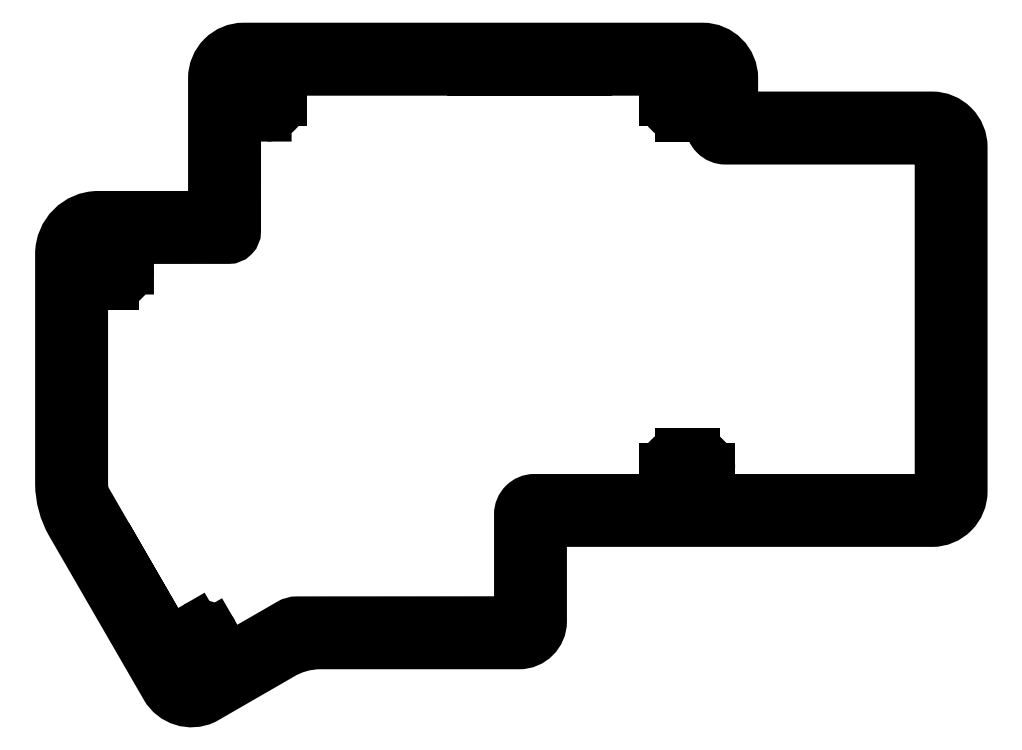
<metadata>
{"format":"dxf","ext":"dxf","renderer":"ezdxf+matplotlib","layout":"modelspace","background":"white","min_lineweight":24,"dpi":150}
</metadata>
<code>
0
SECTION
2
ENTITIES
0
CIRCLE
8
0
10
0.74
20
-2.19
30
0
40
0.0433
210
0
220
0
230
1
0
CIRCLE
8
0
10
4.55
20
-1.1
30
0
40
0.0433
210
0
220
0
230
1
0
CIRCLE
8
0
10
1.75
20
-1.1
30
0
40
0.0433
210
0
220
0
230
1
0
CIRCLE
8
0
10
4.55
20
-3.6
30
0
40
0.0433
210
0
220
0
230
1
0
CIRCLE
8
0
10
1.36
20
-4.715
30
0
40
0.0433
210
0
220
0
230
1
0
LINE
8
0
10
3.145
20
-0.955
30
0
11
3.895
21
-0.955
31
0
0
LWPOLYLINE
8
0
90
3
70
1
43
0
10
0.9452
20
-4.313
10
1.133
20
-4.637
10
0.7577
20
-3.988
0
LWPOLYLINE
8
0
90
24
70
1
43
0
10
3.6
20
-4
10
3.6
20
-4.55
42
-0.4142
10
3.45
20
-4.7
10
2.15
20
-4.7
42
0.1404
10
1.889
20
-4.775
10
1.393
20
-5.061
42
-0.3893
10
1.138
20
-4.981
10
0.5222
20
-3.915
42
-0.1297
10
0.45
20
-3.65
10
0.45
20
-2.15
42
-0.4142
10
0.7
20
-1.9
10
1.35
20
-1.9
42
0.4142
10
1.45
20
-1.8
10
1.45
20
-1
42
-0.4142
10
1.65
20
-0.8
10
4.65
20
-0.8
42
-0.4142
10
4.85
20
-1
10
4.85
20
-1.2
42
0.4142
10
4.9
20
-1.25
10
6.15
20
-1.25
42
-0.4142
10
6.35
20
-1.45
10
6.35
20
-3.7
42
-0.4142
10
6.15
20
-3.9
10
3.7
20
-3.9
42
0.4142
0
LWPOLYLINE
8
0
90
24
70
1
43
0
10
0.7001
20
-2.05
10
1.55
20
-2.05
42
0.4142
10
1.6
20
-2
10
1.6
20
-1.05
42
-0.4142
10
1.7
20
-0.9501
10
4.601
20
-0.9501
42
-0.4142
10
4.701
20
-1.05
10
4.701
20
-1.3
42
0.4142
10
4.801
20
-1.4
10
6.101
20
-1.4
42
-0.4142
10
6.201
20
-1.5
10
6.201
20
-3.65
42
-0.4142
10
6.101
20
-3.75
10
3.55
20
-3.75
42
0.4142
10
3.45
20
-3.85
10
3.45
20
-4.45
42
-0.4142
10
3.35
20
-4.55
10
2
20
-4.551
42
0.1359
10
1.949
20
-4.565
10
1.453
20
-4.851
42
-0.4208
10
1.228
20
-4.801
10
0.6122
20
-3.735
42
-0.0714
10
0.6001
20
-3.65
10
0.6001
20
-2.15
42
-0.4142
0
LINE
8
0
10
1.335
20
-4.586
30
0
11
1.162
21
-4.686
31
0
0
ARC
8
0
10
1.376
20
-4.656
30
0
40
0.08058
210
0
220
-0
230
1
50
24.64
51
120
0
LINE
8
0
10
1.449
20
-4.622
30
0
11
1.549
21
-4.795
31
0
0
LINE
8
0
10
4.4
20
-3.55
30
0
11
4.4
21
-3.75
31
0
0
ARC
8
0
10
4.5
20
-3.55
30
0
40
0.1
210
0
220
-0
230
1
50
90
51
180
0
LINE
8
0
10
4.6
20
-3.45
30
0
11
4.5
21
-3.45
31
0
0
ARC
8
0
10
4.6
20
-3.55
30
0
40
0.1
210
0
220
0
230
1
50
0
51
90
0
LINE
8
0
10
4.7
20
-3.55
30
0
11
4.7
21
-3.75
31
0
0
LINE
8
0
10
4.5
20
-1.25
30
0
11
4.701
21
-1.25
31
0
0
ARC
8
0
10
4.5
20
-1.15
30
0
40
0.1
210
0
220
0
230
1
50
180
51
270
0
LINE
8
0
10
4.4
20
-1.15
30
0
11
4.4
21
-0.9501
31
0
0
LINE
8
0
10
1.9
20
-1.15
30
0
11
1.9
21
-0.9501
31
0
0
ARC
8
0
10
1.8
20
-1.15
30
0
40
0.09996
210
0
220
0
230
1
50
-90.02
51
0.02138
0
LINE
8
0
10
1.8
20
-1.25
30
0
11
1.6
21
-1.25
31
0
0
LINE
8
0
10
0.9
20
-2.25
30
0
11
0.8999
21
-2.05
31
0
0
ARC
8
0
10
0.8
20
-2.25
30
0
40
0.1
210
0
220
0
230
1
50
270
51
360
0
LINE
8
0
10
0.8
20
-2.35
30
0
11
0.6001
21
-2.35
31
0
0
ENDSEC
0
EOF

</code>
